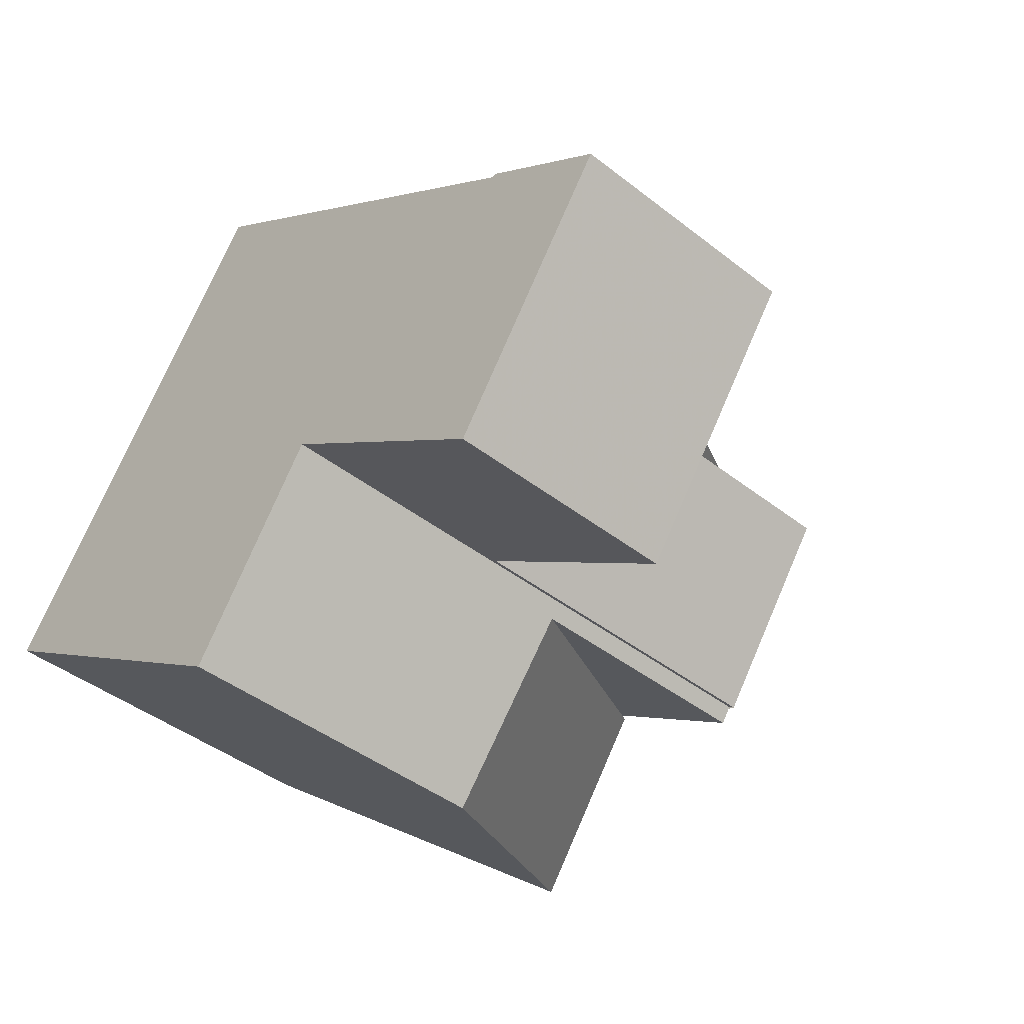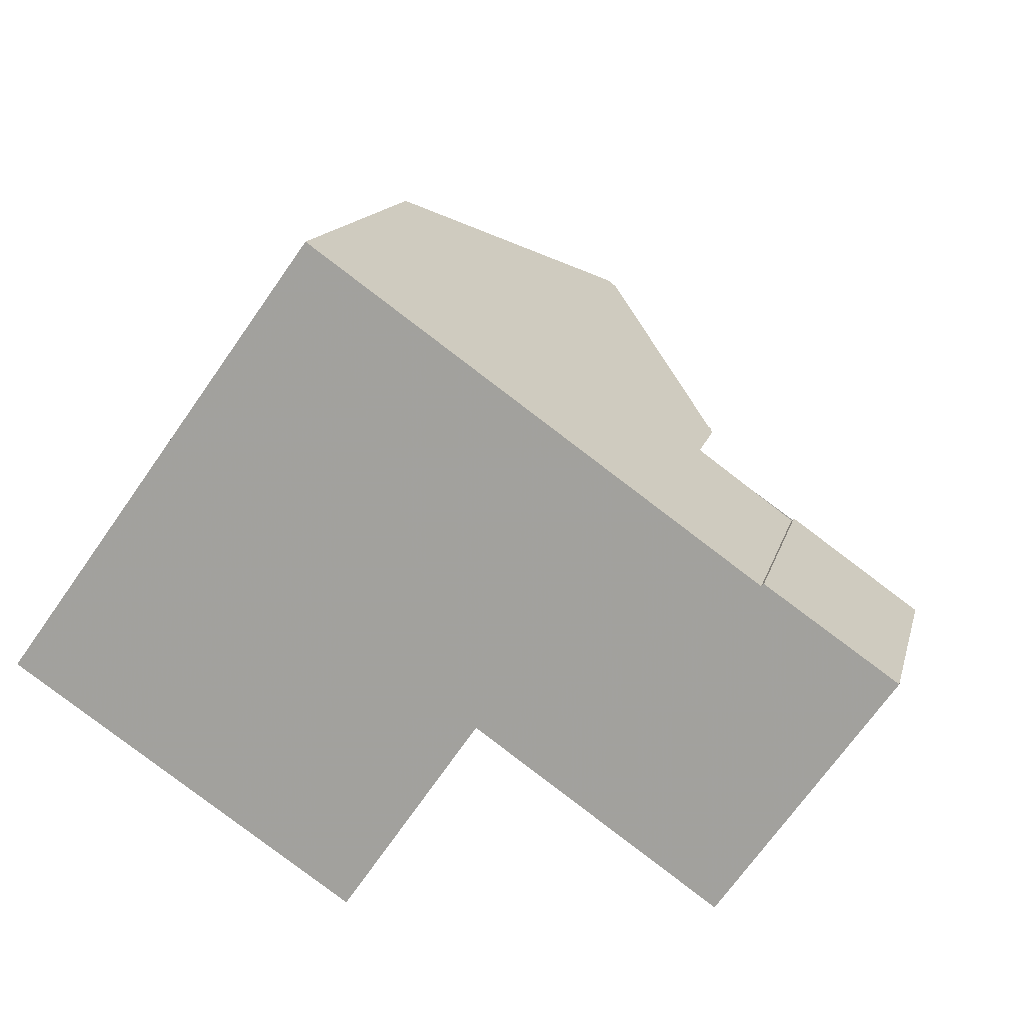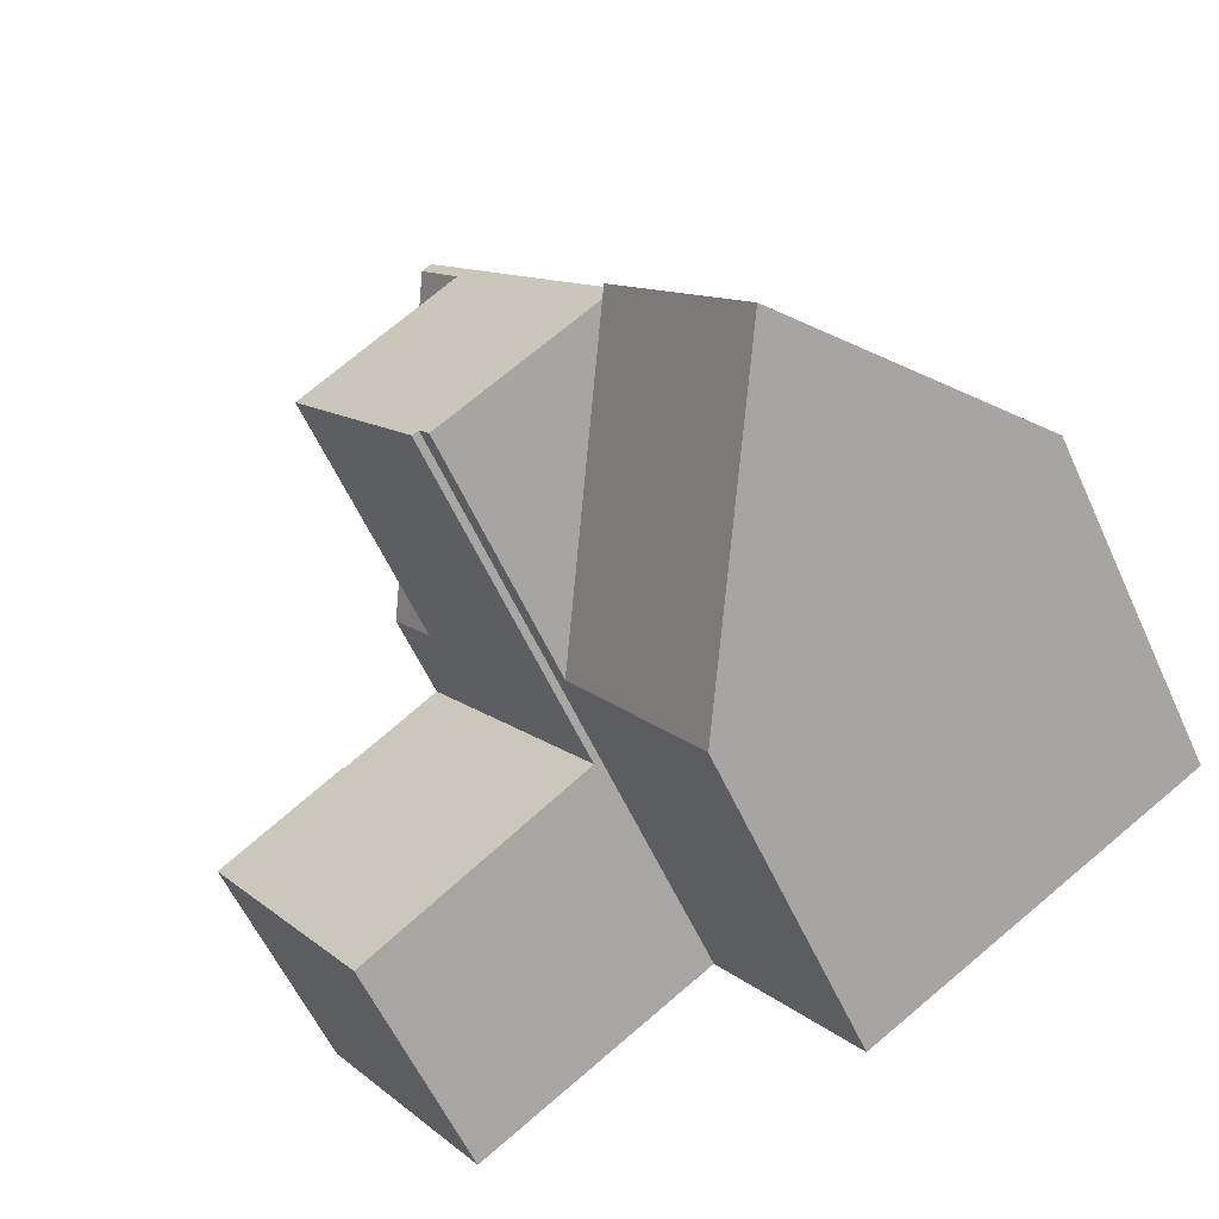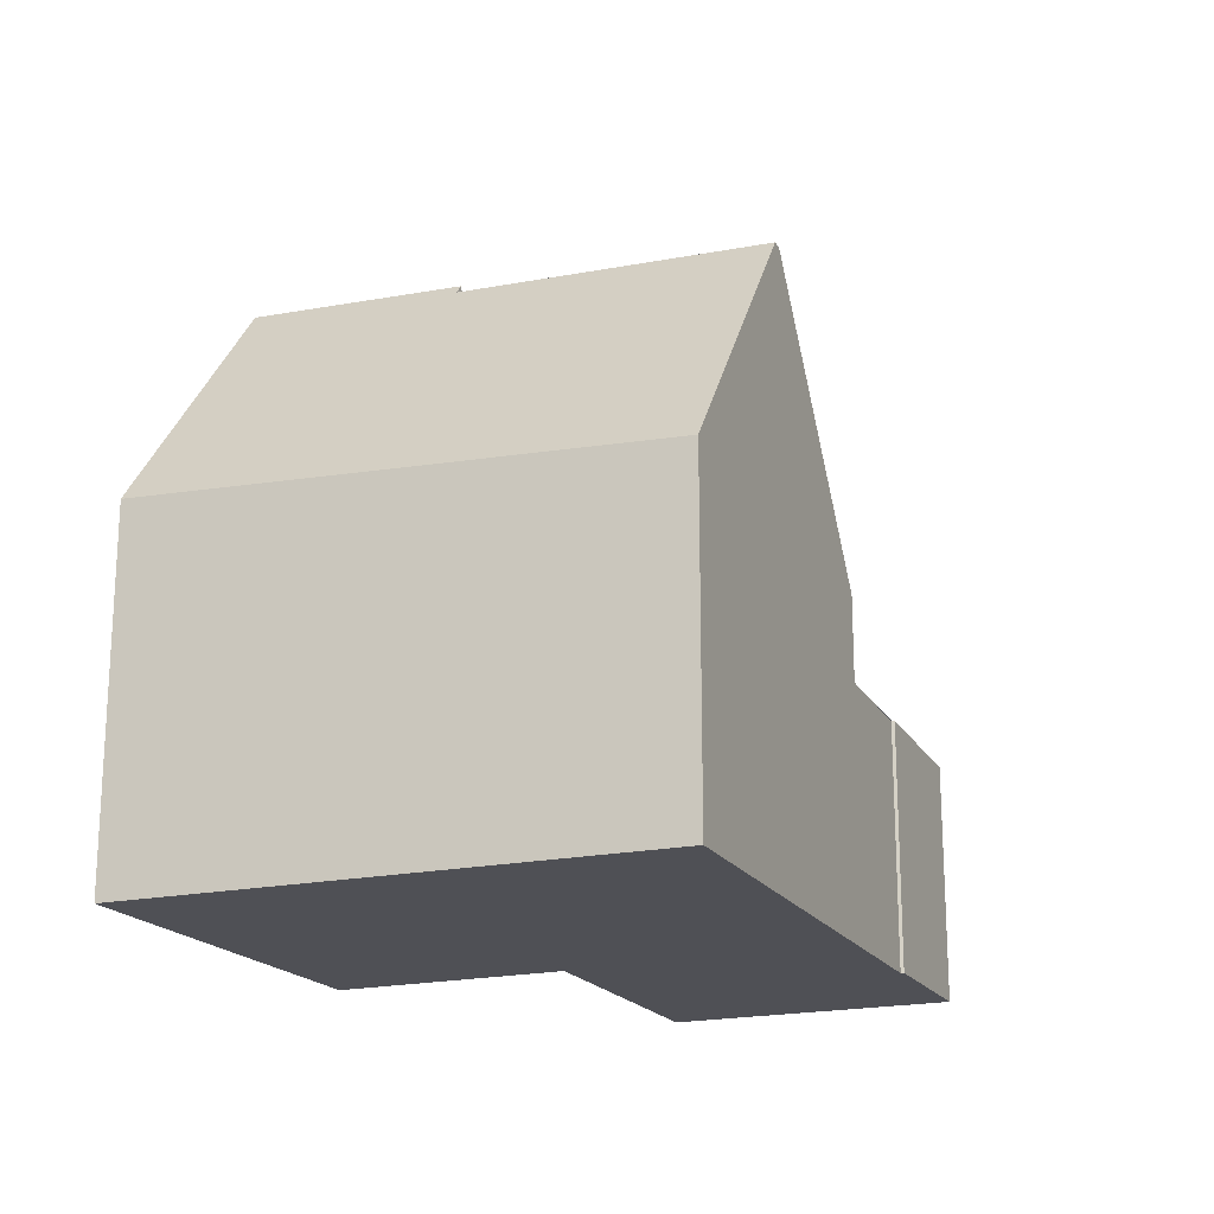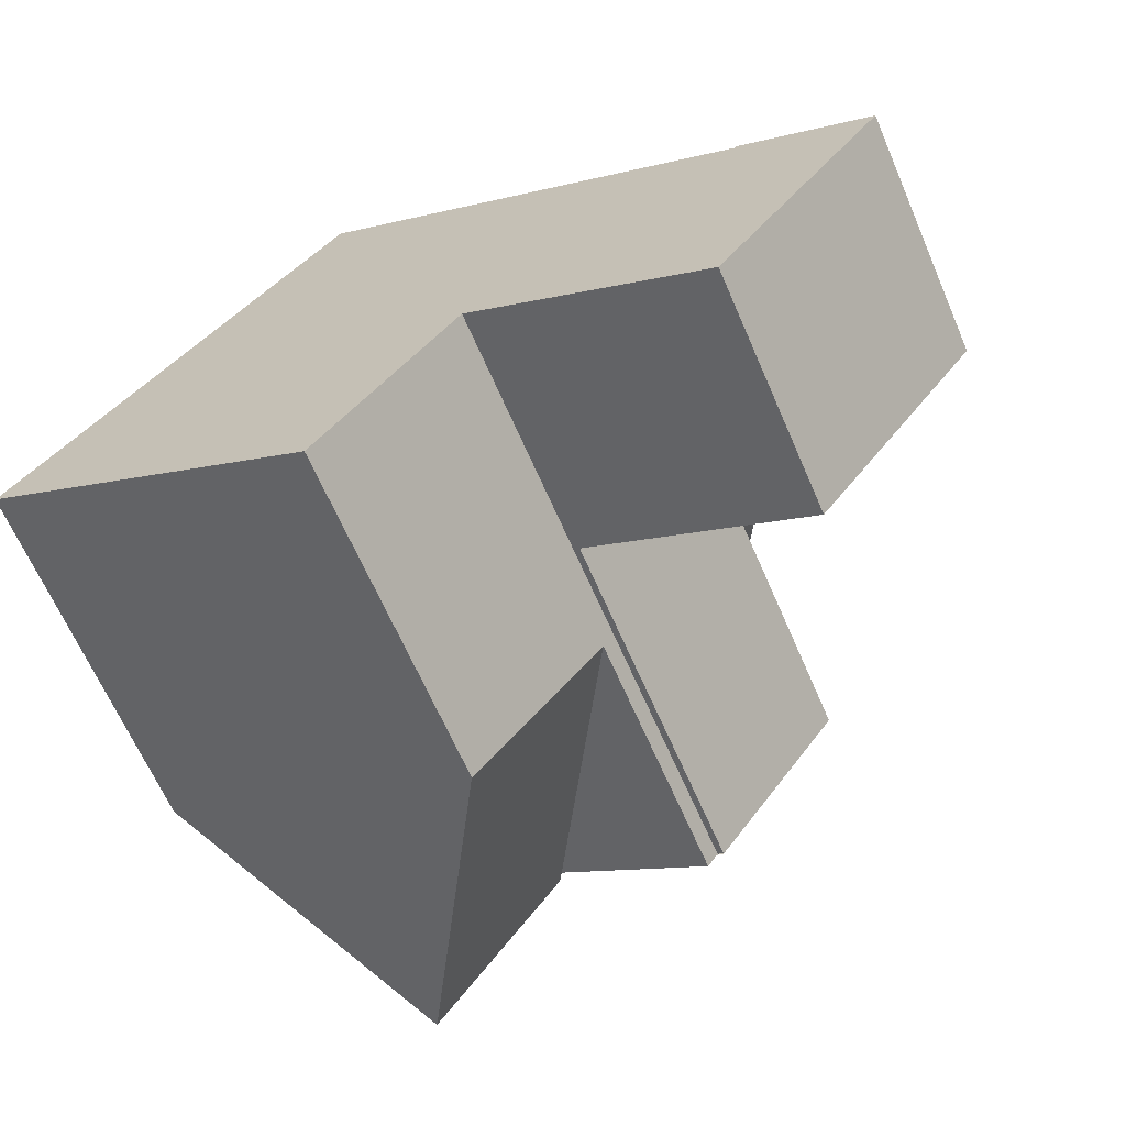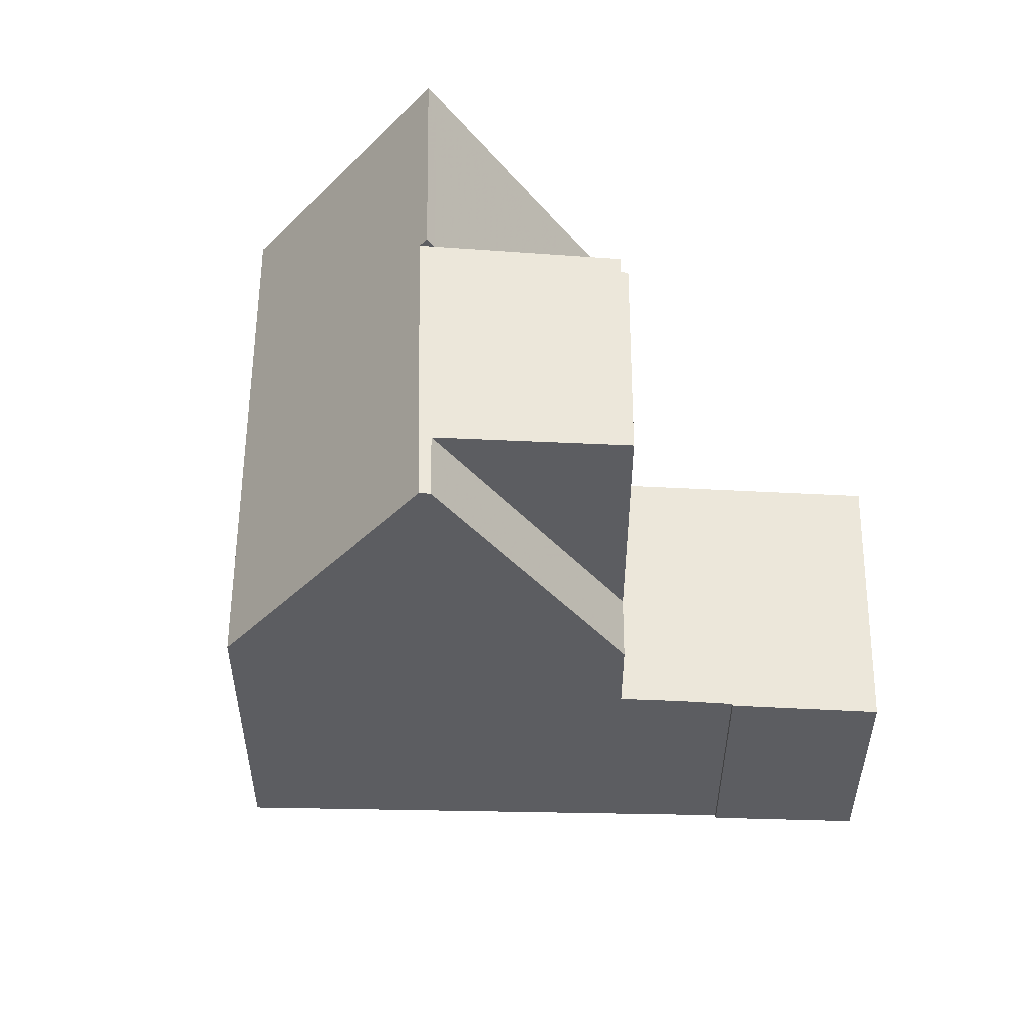
<metadata>
{"format":"obj","ext":"obj","renderer":"f3d","projection":"perspective","resolution":1024,"background":"white","views":[{"elev":-42.8,"azim":-133.0,"up":"+Y"},{"elev":14.4,"azim":-166.7,"up":"+Y"},{"elev":-60.0,"azim":24.8,"up":"+Y"},{"elev":-19.3,"azim":147.5,"up":"+Z"},{"elev":-65.9,"azim":-156.5,"up":"+Y"},{"elev":53.5,"azim":-143.8,"up":"+Z"}]}
</metadata>
<code>
v -185 -736.6 3.151
v -187.2 -733.4 3.185
v -185.5 -732.3 3.263
v -185.5 -732.3 3.262
v -180.1 -737 4.426
v -179.7 -728.3 4.494
v -175.6 -734.1 4.8
v -181.9 -734.4 8
v -182.6 -735 3.261
v -184.9 -731.9 3.29
v -187.1 -733.6 3.183
v -184.8 -732.1 3.289
v -184.4 -732.6 3.283
v -186.6 -734.2 3.176
v -182 -734.5 3.292
v -183.7 -732.1 3.315
v -184.1 -731.6 3.32
v -184.2 -731.4 3.322
v -182 -734.5 3.292
v -177.8 -735.5 8.291
v -182.1 -729.9 8.071
v -182 -734.5 4.426
v -184.2 -731.4 4.471
v -181.7 -734.6 4.56
v -182 -729.9 8.077
v -177.7 -735.5 8.134
v -181.8 -730.1 8.079
v -179.5 -728.6 4.512
v -177.9 -735.2 8.131
v -175.7 -733.8 4.788
v -178 -735.3 8.286
v -181.6 -730.3 8.081
v -179.4 -728.8 4.522
v -179.5 -733.2 8.11
v -177.3 -731.7 4.676
v -179.6 -733.2 8.243
v -177.3 -731.7 4.712
v -179.4 -728.8 4.558
v -175.7 -733.9 4.824
v -177.6 -731.9 5.212
v -179.7 -729 5.059
v -176.1 -734.1 5.325
v -182 -729.9 8.077
v -179.6 -733.2 8.243
v -177.8 -735.5 8.291
v -179.5 -733.2 8.11
v -182.1 -729.9 8.071
v -177.9 -735.6 8.124
v -181.6 -730.7 8.077
v -179.6 -733.3 8.102
v -182 -734.5 7.996
v -181.7 -734.6 8.002
v -181.8 -730.1 8.079
v -184.1 -731.6 4.469
v -184.1 -731.6 3.32
v -181.9 -730.2 8.073
v -181.9 -730.2 8.073
v -181.5 -730.6 8.084
v -183.7 -732.1 3.315
v -183.7 -732.1 4.461
v -181.6 -730.7 8.077
v -179.2 -729 4.532
v -179.2 -729 4.568
v -181.5 -730.6 8.084
v -179.6 -729.2 5.069
v -183.7 -732.1 7.975
v -181.6 -730.7 8.077
v -184.2 -731.4 3.322
v -184.2 -731.4 4.471
v -184.1 -731.6 4.469
v -183.7 -732.1 7.975
v -183.7 -732.1 4.461
v -183.7 -732.1 7.975
v -183.7 -732.1 4.461
v -182 -734.5 7.996
v -179.5 -733.1 8.109
v -179.7 -733.2 8.101
v -181.8 -734.6 8.001
v -177.4 -731.5 4.667
v -177.4 -731.6 4.703
v -179.5 -733.1 8.109
v -177.7 -731.8 5.204
v -178 -735.3 8.286
v -178.1 -735.4 8.122
v -180.3 -736.8 4.439
v -183.9 -731.8 3.319
v -181.6 -730.3 8.081
v -183.9 -731.8 4.466
v -183.9 -731.8 3.319
v -187 -733.8 3.181
v -184.6 -732.3 3.287
v -181.8 -730.4 8.075
v -183.9 -731.8 4.466
v -181.8 -730.4 8.075
v -179.6 -733.2 8.243
v -179.6 -733.3 8.102
v -181.7 -734.6 4.56
v -179.5 -733.2 8.11
v -181.7 -734.6 8.002
v -179.6 -733.3 8.102
v -178.5 -734.6 8.273
v -178.6 -734.7 8.116
v -180.7 -736.2 4.473
v -176.3 -733.1 4.749
v -176.3 -733.1 4.785
v -178.4 -734.6 8.125
v -178.5 -734.6 8.273
v -176.6 -733.3 5.286
v -175.6 -734.1 4.836
v -179.5 -728.6 4.548
v -179.8 -728.3 4.53
v -175.9 -734.3 5.336
v -179.8 -728.8 5.049
v -180.1 -728.5 5.031
v -186.9 -733.7 3.185
v -187 -733.5 3.187
v -186.6 -734.2 3.181
v -187.1 -733.4 3.188
v -184.9 -736.5 3.158
v -183.1 -731.7 5.537
v -183.3 -731.4 5.555
v -179.8 -736.5 5.269
v -180.2 -735.9 5.304
v -181.3 -734.3 8.025
v -181.2 -734.3 8.025
v -181.2 -734.3 5.39
v -181.2 -734.3 5.39
v -183.1 -731.7 8.006
v -181.2 -734.3 8.025
v -183.4 -731.2 5.566
v -183.6 -731 5.578
v -183.1 -731.7 5.537
v -183.1 -731.7 8.006
v -179.6 -736.7 5.256
v -186.6 -734.2 3.176
v -185 -736.6 3.151
v -185 -736.6 0
v -186.6 -734.2 0
v -187.1 -733.4 3.188
v -187.2 -733.4 3.185
v -187.2 -733.4 -4.441e-16
v -187.1 -733.4 -4.441e-16
v -185.5 -732.3 3.262
v -185.5 -732.3 3.263
v -185.5 -732.3 4.441e-16
v -185.5 -732.3 4.441e-16
v -184.9 -731.9 3.29
v -185.5 -732.3 3.262
v -185.5 -732.3 4.441e-16
v -184.9 -731.9 -4.441e-16
v -180.3 -736.8 4.439
v -180.1 -737 4.426
v -180.1 -737 0
v -180.3 -736.8 0
v -179.5 -728.6 4.512
v -179.7 -728.3 4.494
v -179.7 -728.3 0
v -179.5 -728.6 0
v -175.6 -734.1 4.836
v -175.6 -734.1 4.8
v -175.6 -734.1 8.882e-16
v -175.6 -734.1 0
v -182 -734.5 7.996
v -181.9 -734.4 8
v -181.9 -734.4 0
v -182 -734.5 0
v -184.9 -736.5 3.158
v -182.6 -735 3.261
v -182.6 -735 -4.441e-16
v -184.9 -736.5 0
v -184.2 -731.4 3.322
v -184.9 -731.9 3.29
v -184.9 -731.9 -4.441e-16
v -184.2 -731.4 0
v -187.2 -733.4 3.185
v -187.1 -733.6 3.183
v -187.1 -733.6 0
v -187.2 -733.4 -4.441e-16
v -187 -733.8 3.181
v -186.6 -734.2 3.176
v -186.6 -734.2 0
v -187 -733.8 0
v -182.6 -735 3.261
v -182 -734.5 3.292
v -182 -734.5 -4.441e-16
v -182.6 -735 -4.441e-16
v -182 -729.9 8.077
v -182.1 -729.9 8.071
v -182.1 -729.9 0
v -182 -729.9 0
v -180.1 -728.5 5.031
v -182 -729.9 8.077
v -182 -729.9 0
v -180.1 -728.5 0
v -177.8 -735.5 8.291
v -177.7 -735.5 8.134
v -177.7 -735.5 -1.776e-15
v -177.8 -735.5 0
v -179.4 -728.8 4.522
v -179.5 -728.6 4.512
v -179.5 -728.6 0
v -179.4 -728.8 0
v -175.6 -734.1 4.8
v -175.7 -733.8 4.788
v -175.7 -733.8 0
v -175.6 -734.1 8.882e-16
v -179.2 -729 4.532
v -179.4 -728.8 4.522
v -179.4 -728.8 0
v -179.2 -729 0
v -176.3 -733.1 4.749
v -177.3 -731.7 4.676
v -177.3 -731.7 0
v -176.3 -733.1 0
v -177.9 -735.6 8.124
v -177.8 -735.5 8.291
v -177.8 -735.5 0
v -177.9 -735.6 0
v -179.6 -736.7 5.256
v -177.9 -735.6 8.124
v -177.9 -735.6 0
v -179.6 -736.7 0
v -177.4 -731.5 4.667
v -179.2 -729 4.532
v -179.2 -729 0
v -177.4 -731.5 8.882e-16
v -183.6 -731 5.578
v -184.2 -731.4 4.471
v -184.2 -731.4 0
v -183.6 -731 8.882e-16
v -181.9 -734.4 8
v -181.8 -734.6 8.001
v -181.8 -734.6 0
v -181.9 -734.4 0
v -177.3 -731.7 4.676
v -177.4 -731.5 4.667
v -177.4 -731.5 8.882e-16
v -177.3 -731.7 0
v -180.7 -736.2 4.473
v -180.3 -736.8 4.439
v -180.3 -736.8 0
v -180.7 -736.2 0
v -187.1 -733.6 3.183
v -187 -733.8 3.181
v -187 -733.8 0
v -187.1 -733.6 0
v -181.8 -734.6 8.001
v -181.7 -734.6 8.002
v -181.7 -734.6 -1.776e-15
v -181.8 -734.6 0
v -181.7 -734.6 4.56
v -180.7 -736.2 4.473
v -180.7 -736.2 0
v -181.7 -734.6 0
v -175.7 -733.8 4.788
v -176.3 -733.1 4.749
v -176.3 -733.1 0
v -175.7 -733.8 0
v -175.9 -734.3 5.336
v -175.6 -734.1 4.836
v -175.6 -734.1 0
v -175.9 -734.3 0
v -179.7 -728.3 4.494
v -179.8 -728.3 4.53
v -179.8 -728.3 0
v -179.7 -728.3 0
v -177.7 -735.5 8.134
v -175.9 -734.3 5.336
v -175.9 -734.3 0
v -177.7 -735.5 -1.776e-15
v -179.8 -728.3 4.53
v -180.1 -728.5 5.031
v -180.1 -728.5 0
v -179.8 -728.3 0
v -185.5 -732.3 3.263
v -187.1 -733.4 3.188
v -187.1 -733.4 -4.441e-16
v -185.5 -732.3 4.441e-16
v -185 -736.6 3.151
v -184.9 -736.5 3.158
v -184.9 -736.5 0
v -185 -736.6 0
v -182.1 -729.9 8.071
v -183.6 -731 5.578
v -183.6 -731 8.882e-16
v -182.1 -729.9 0
v -180.1 -737 4.426
v -179.6 -736.7 5.256
v -179.6 -736.7 0
v -180.1 -737 0
v -180.1 -737 0
v -181.9 -734.4 0
v -185 -736.6 0
v -187.2 -733.4 0
v -185.5 -732.3 0
v -185.5 -732.3 0
v -179.7 -728.3 0
v -175.6 -734.1 0
f 29 26 20 31
f 89 59 60 88
f 115 91 13 117
f 118 3 4 10 12 116
f 117 13 9 119
f 15 9 13 16
f 86 16 13 91
f 39 30 7 109
f 111 6 28 110
f 105 37 35 104
f 107 36 34 106
f 110 28 33 38
f 63 38 33 62
f 65 41 38 63
f 108 40 37 105
f 64 32 41 65
f 106 34 40 108
f 87 58 61 92
f 50 44 46
f 127 24 52 129
f 54 23 18 55
f 57 21 43 53
f 59 19 22 60
f 124 78 8 75 73 128
f 80 63 62 79
f 82 65 63 80
f 81 64 65 82
f 77 61 58 76
f 60 22 51 66
f 17 12 10 68
f 131 47 56 130
f 133 49 132
f 130 56 94 121
f 79 35 37 80
f 80 37 40 82
f 82 40 34 81
f 83 45 48 84
f 122 84 48 134
f 88 54 55 89
f 116 12 91 115
f 91 12 17 86
f 92 57 53 87
f 121 94 67 120
f 101 83 84 102
f 123 102 84 122
f 125 99 78 124
f 100 77 76 98
f 102 96 95 101
f 126 96 102 123
f 104 30 39 105
f 106 29 31 107
f 105 39 42 108
f 108 42 29 106
f 42 39 109 112
f 114 111 110 113
f 113 110 38 41
f 112 26 29 42
f 113 27 25 114
f 41 32 27 113
f 115 90 11 116
f 117 14 90 115
f 116 11 2 118
f 119 1 14 117
f 120 74 93 121
f 122 85 103 123
f 124 77 100 125
f 123 103 97 126
f 129 50 127
f 128 61 77 124
f 130 70 69 131
f 132 72 71 133
f 121 93 70 130
f 134 5 85 122
f 136 137 138 135
f 140 141 142 139
f 144 145 146 143
f 148 149 150 147
f 152 153 154 151
f 156 157 158 155
f 160 161 162 159
f 164 165 166 163
f 168 169 170 167
f 172 173 174 171
f 176 177 178 175
f 180 181 182 179
f 184 185 186 183
f 188 189 190 187
f 192 193 194 191
f 196 197 198 195
f 200 201 202 199
f 204 205 206 203
f 208 209 210 207
f 212 213 214 211
f 216 217 218 215
f 220 221 222 219
f 224 225 226 223
f 228 229 230 227
f 232 233 234 231
f 236 237 238 235
f 240 241 242 239
f 244 245 246 243
f 248 249 250 247
f 252 253 254 251
f 256 257 258 255
f 260 261 262 259
f 264 265 266 263
f 268 269 270 267
f 272 273 274 271
f 276 277 278 275
f 280 281 282 279
f 284 285 286 283
f 288 289 290 287
f 292 293 294 295 296 297 298 291

</code>
